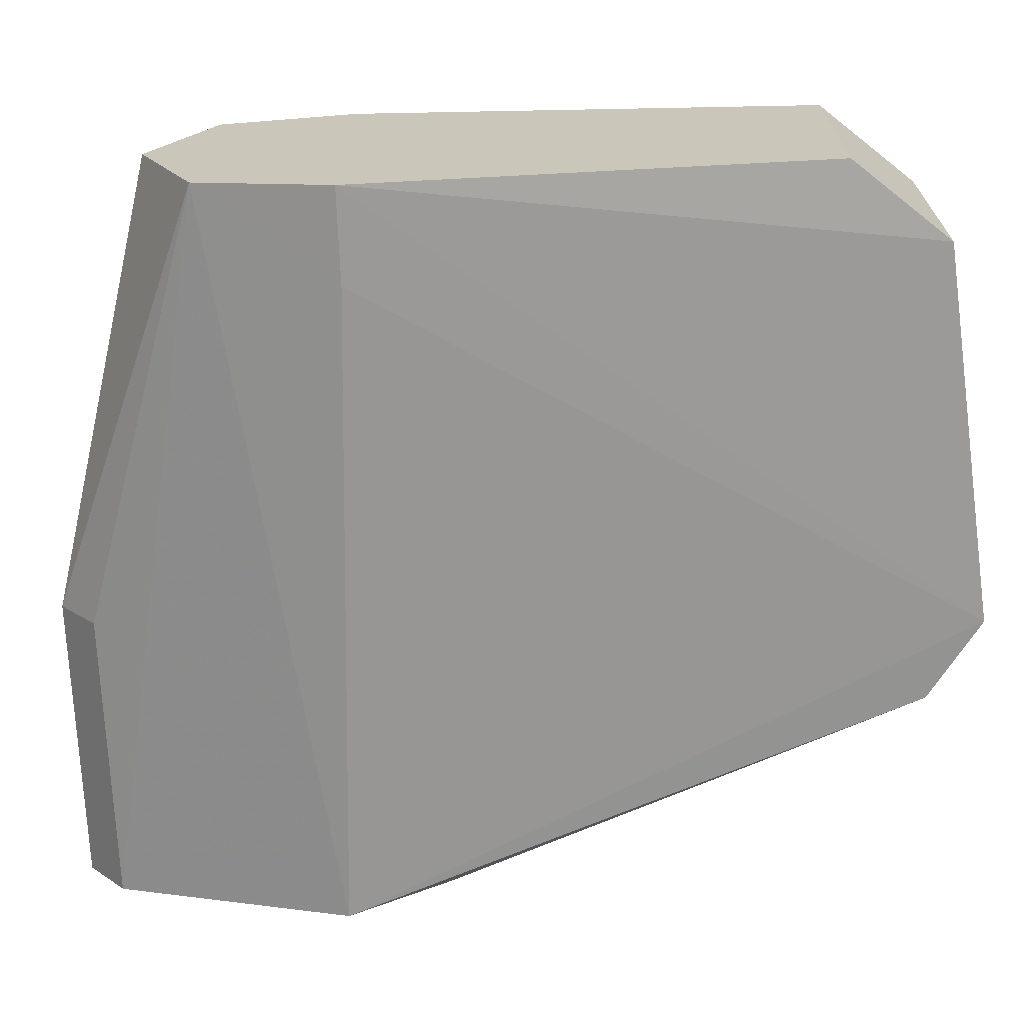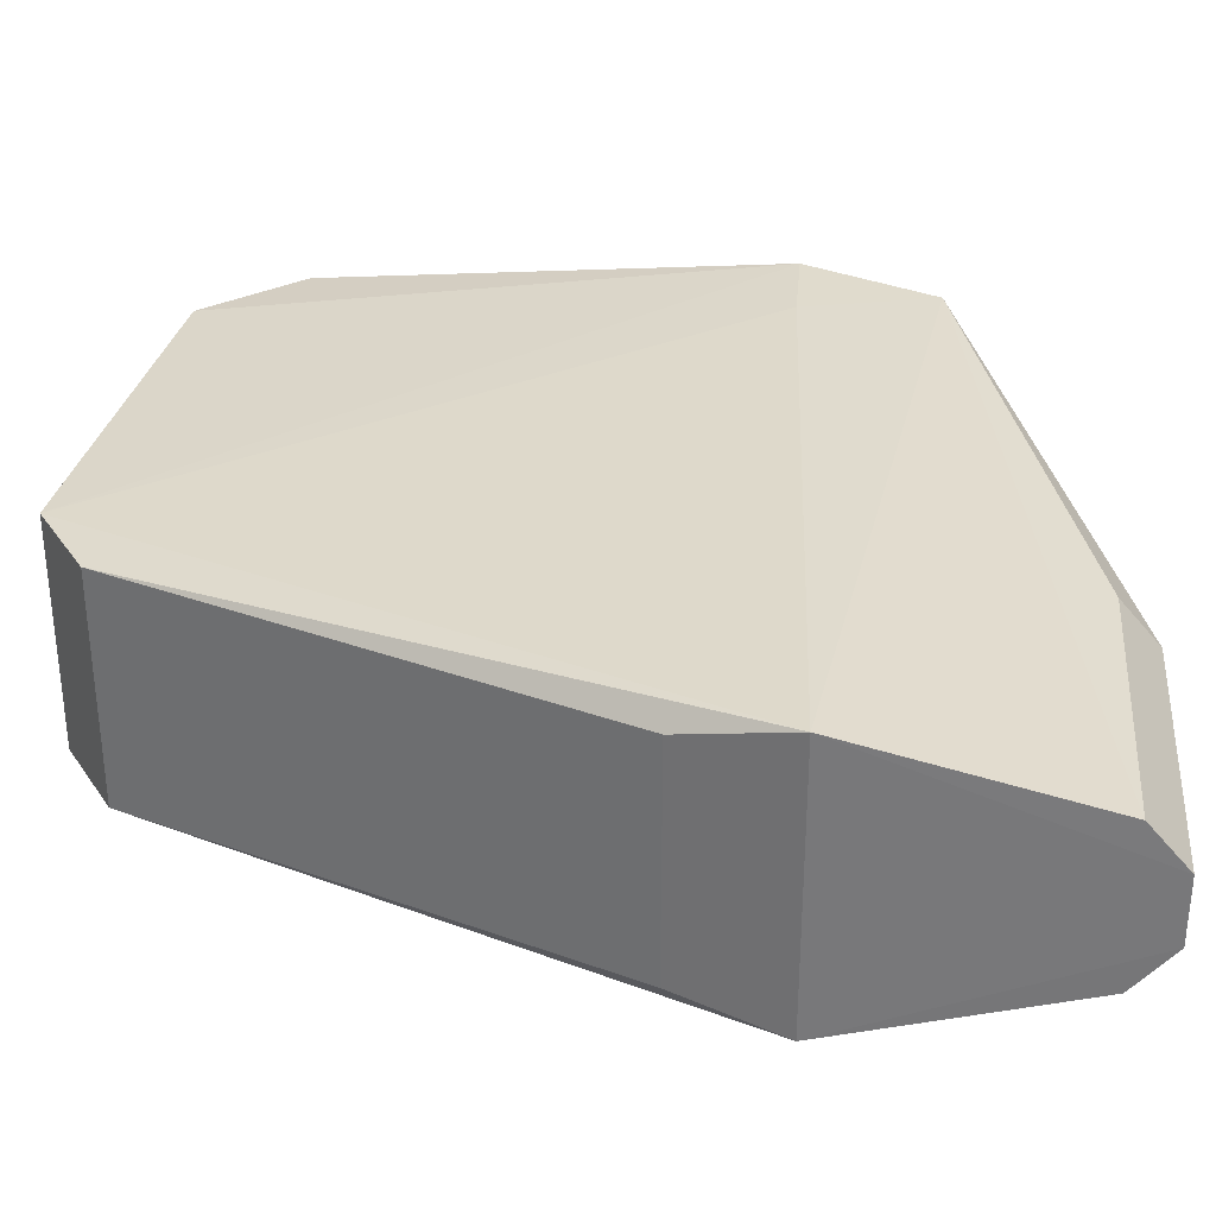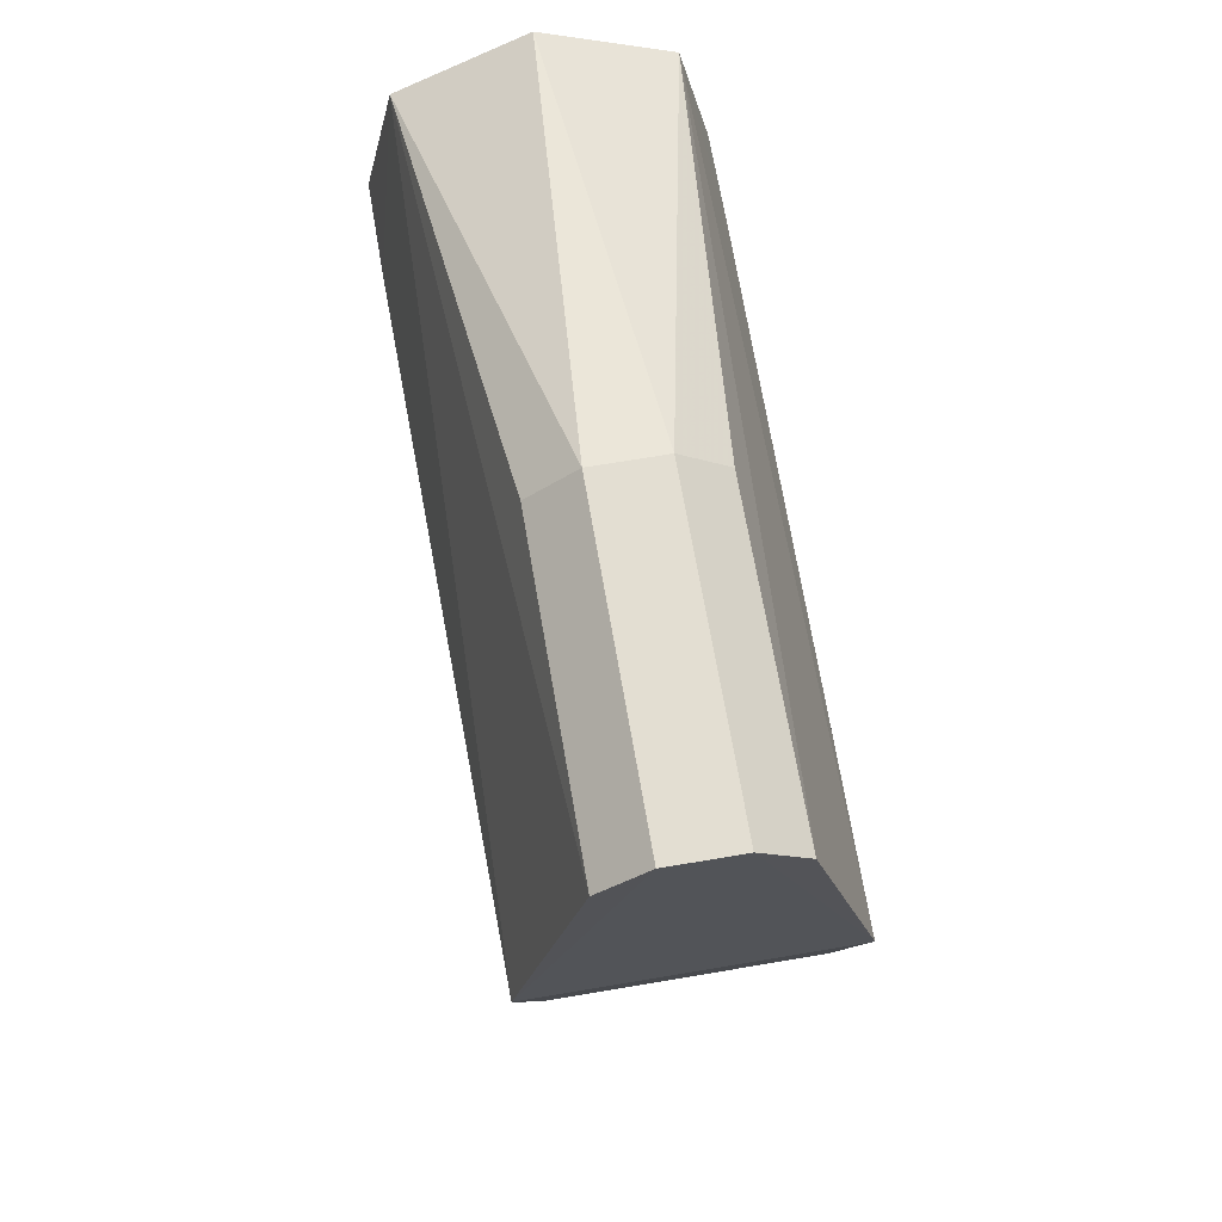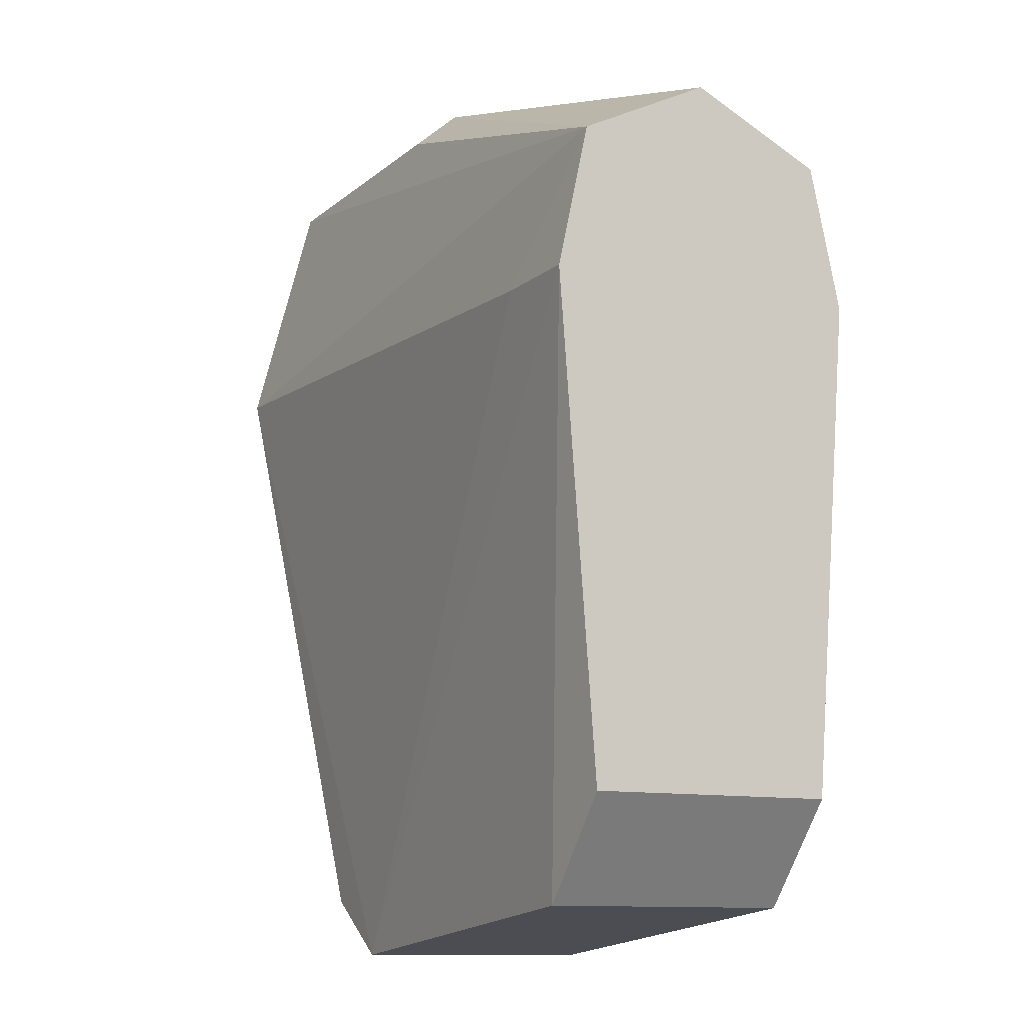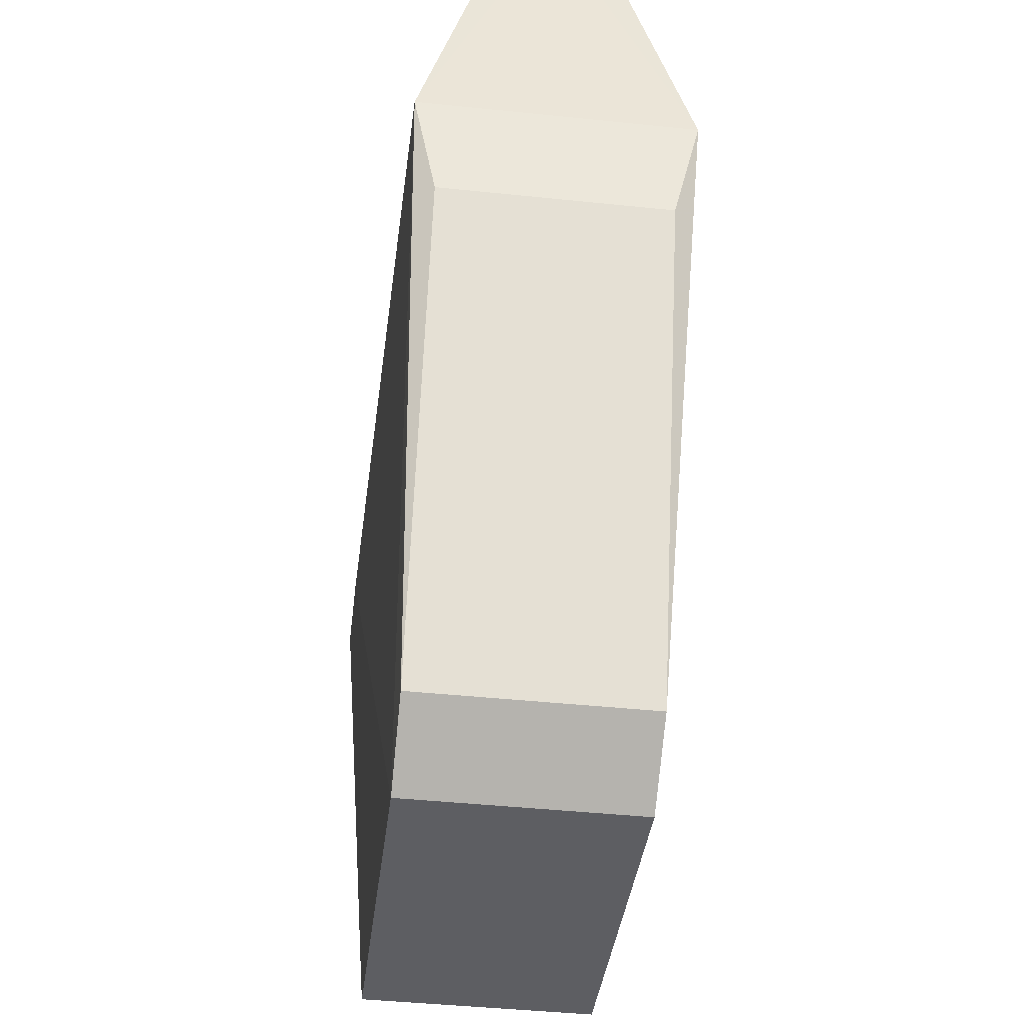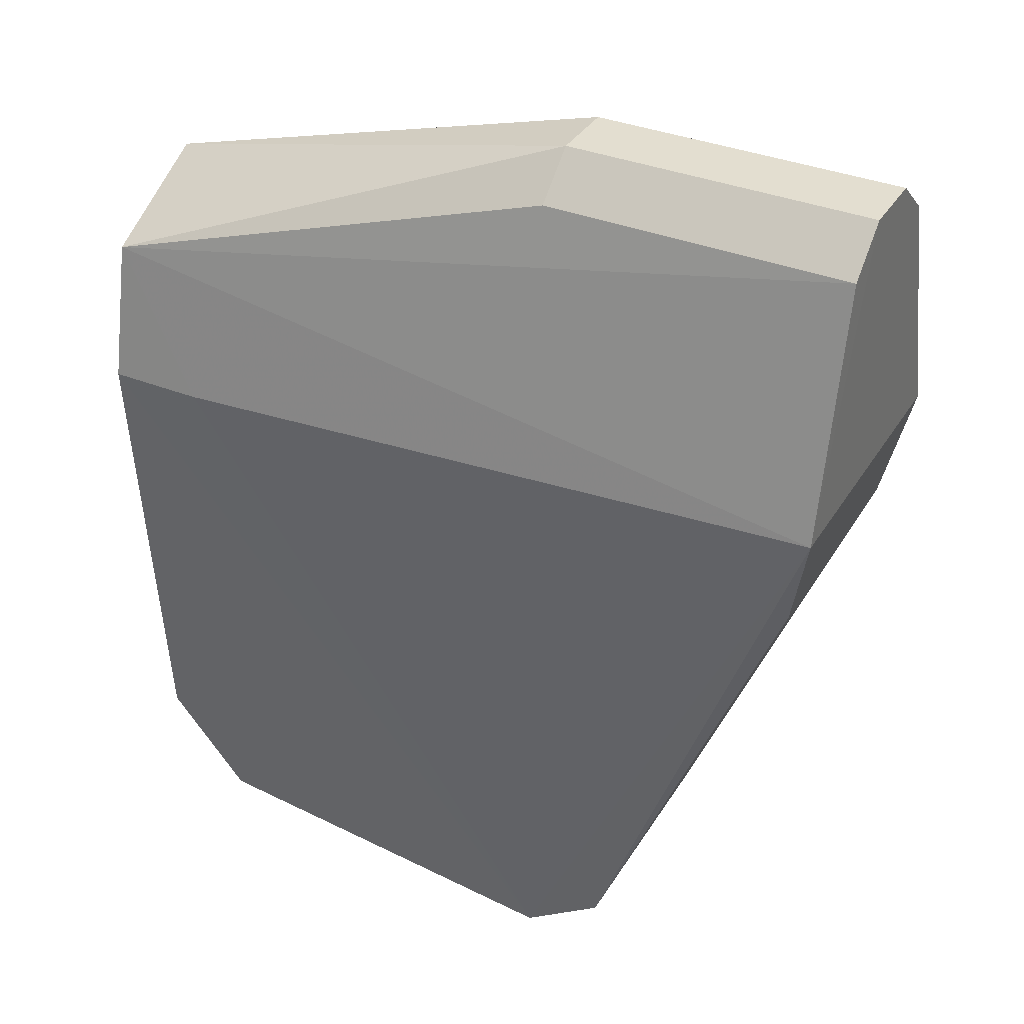
<metadata>
{"format":"obj","ext":"obj","renderer":"f3d","projection":"perspective","resolution":1024,"background":"white","views":[{"elev":-68.5,"azim":92.0,"up":"+Y"},{"elev":31.9,"azim":-84.7,"up":"+Y"},{"elev":67.6,"azim":-99.7,"up":"+Z"},{"elev":-11.1,"azim":62.2,"up":"+Z"},{"elev":-45.5,"azim":-96.8,"up":"+Z"},{"elev":35.8,"azim":-152.1,"up":"+Z"}]}
</metadata>
<code>
v -0.006762 -0.01317 0.066
v -0.04017 -0.008115 0.07037
v -0.04018 -0.01317 0.066
v -0.006753 -0.008115 0.07037
v 0.04322 -0.01801 0.05063
v 0.04322 0.00919 0.05063
v 0.04322 0.01243 0.03577
v 0.0329 0.01243 0.03577
v -0.04018 0.004349 0.066
v -0.006762 0.004349 0.066
v -0.04017 -0.000702 0.07037
v -0.006753 -0.000702 0.07037
v -0.04052 -0.02011 0.0395
v -0.04052 0.01129 0.0395
v 0.0329 -0.02125 0.03577
v 0.04322 -0.02125 0.03577
v -0.03794 -0.01737 0.02782
v -0.01689 0.00855 -0.02477
v -0.01689 -0.01737 -0.02477
v -0.03794 0.00855 0.02782
v 0.04322 -0.01737 -0.01556
v 0.04322 0.00855 -0.01556
v 0.03429 0.00855 -0.02612
v 0.03429 -0.01737 -0.02612
v 0.04322 -0.004409 0.05731
v -0.008011 -0.01737 -0.03083
v -0.008011 0.00855 -0.03083
f 8 27 14
f 27 8 7
f 22 23 7
f 23 27 7
f 5 25 4
f 4 25 12
f 12 25 6
f 12 6 10
f 1 5 4
f 6 8 14
f 14 9 6
f 13 5 3
f 2 13 3
f 18 14 27
f 18 20 14
f 11 9 14
f 5 13 15
f 19 13 17
f 16 24 21
f 26 13 19
f 26 15 13
f 15 26 16
f 26 24 16
f 1 2 3
f 1 4 2
f 3 5 1
f 8 6 7
f 6 9 10
f 11 10 9
f 11 12 10
f 11 2 4
f 4 12 11
f 11 14 13
f 11 13 2
f 15 16 5
f 17 18 19
f 18 17 20
f 17 13 14
f 14 20 17
f 21 23 22
f 21 24 23
f 21 6 25
f 21 22 7
f 25 5 21
f 21 5 16
f 21 7 6
f 18 26 19
f 26 18 27
f 26 23 24
f 26 27 23

</code>
